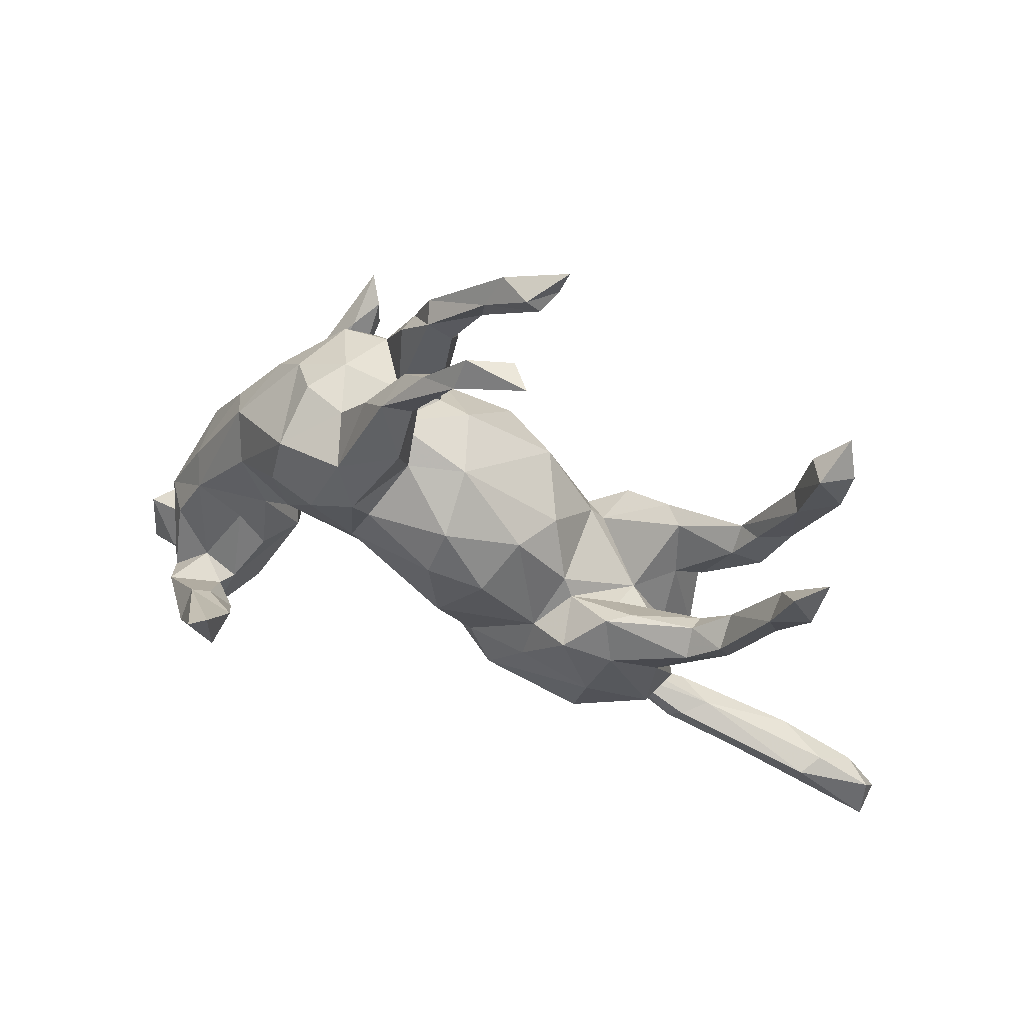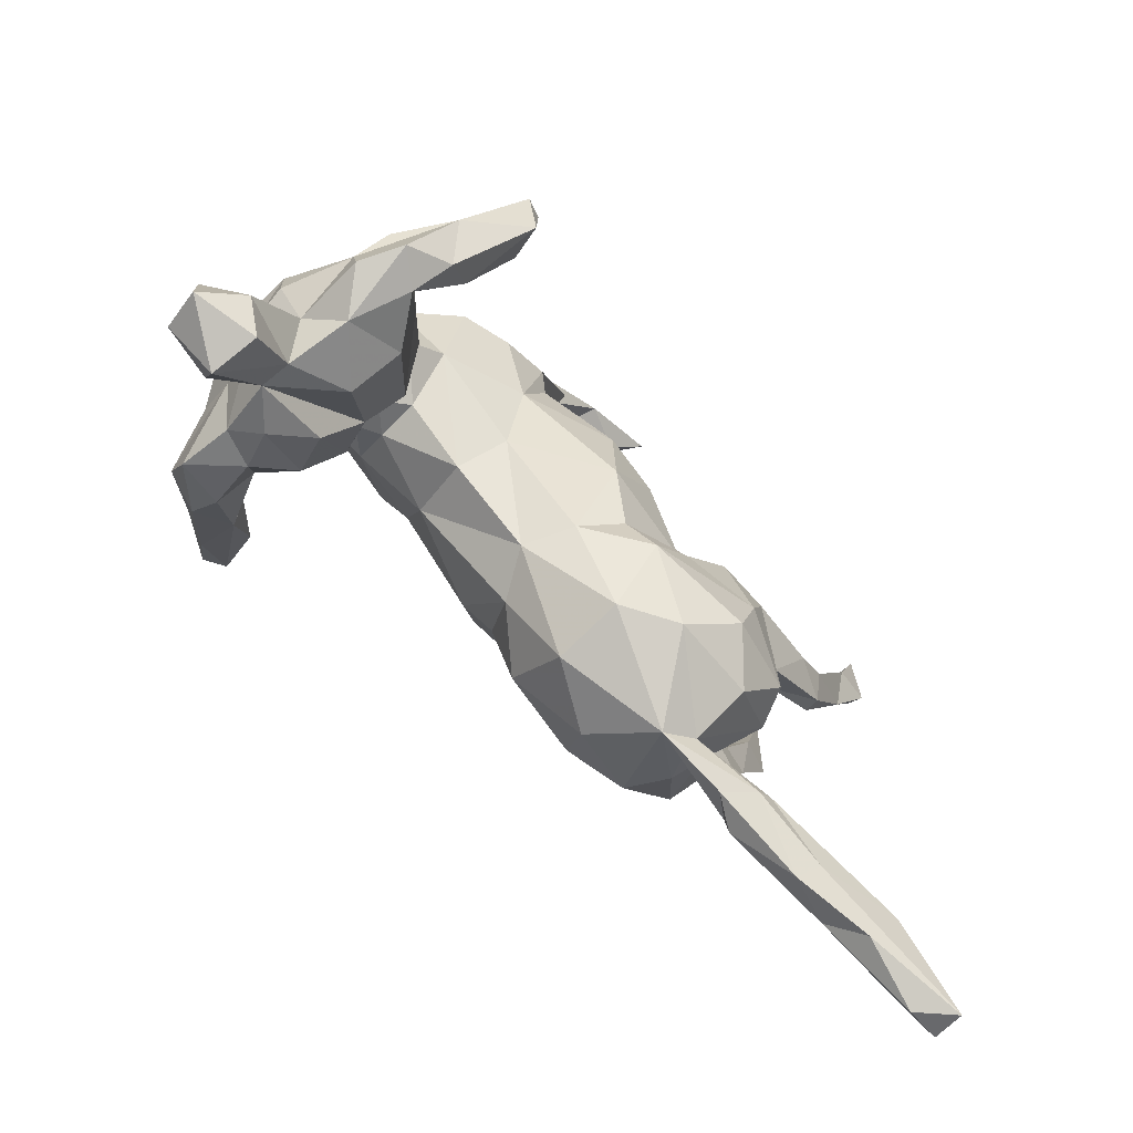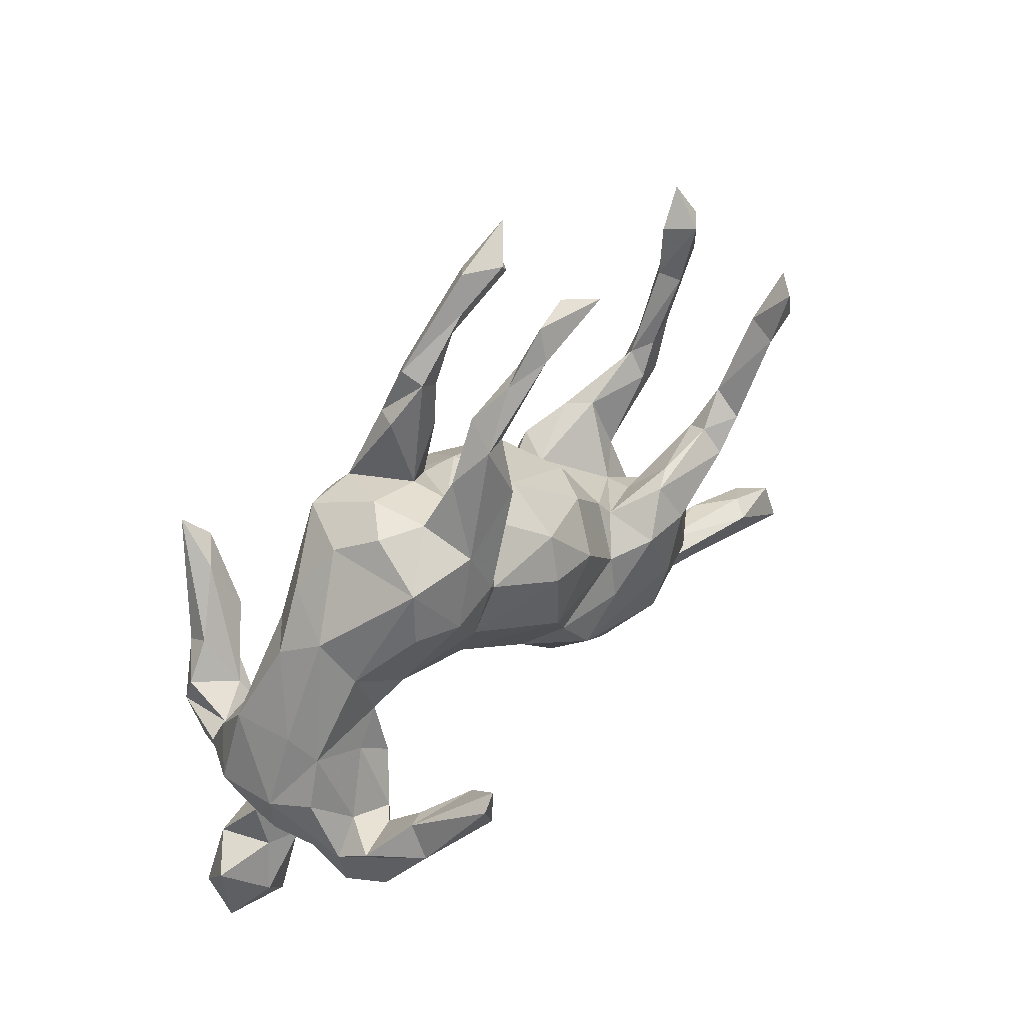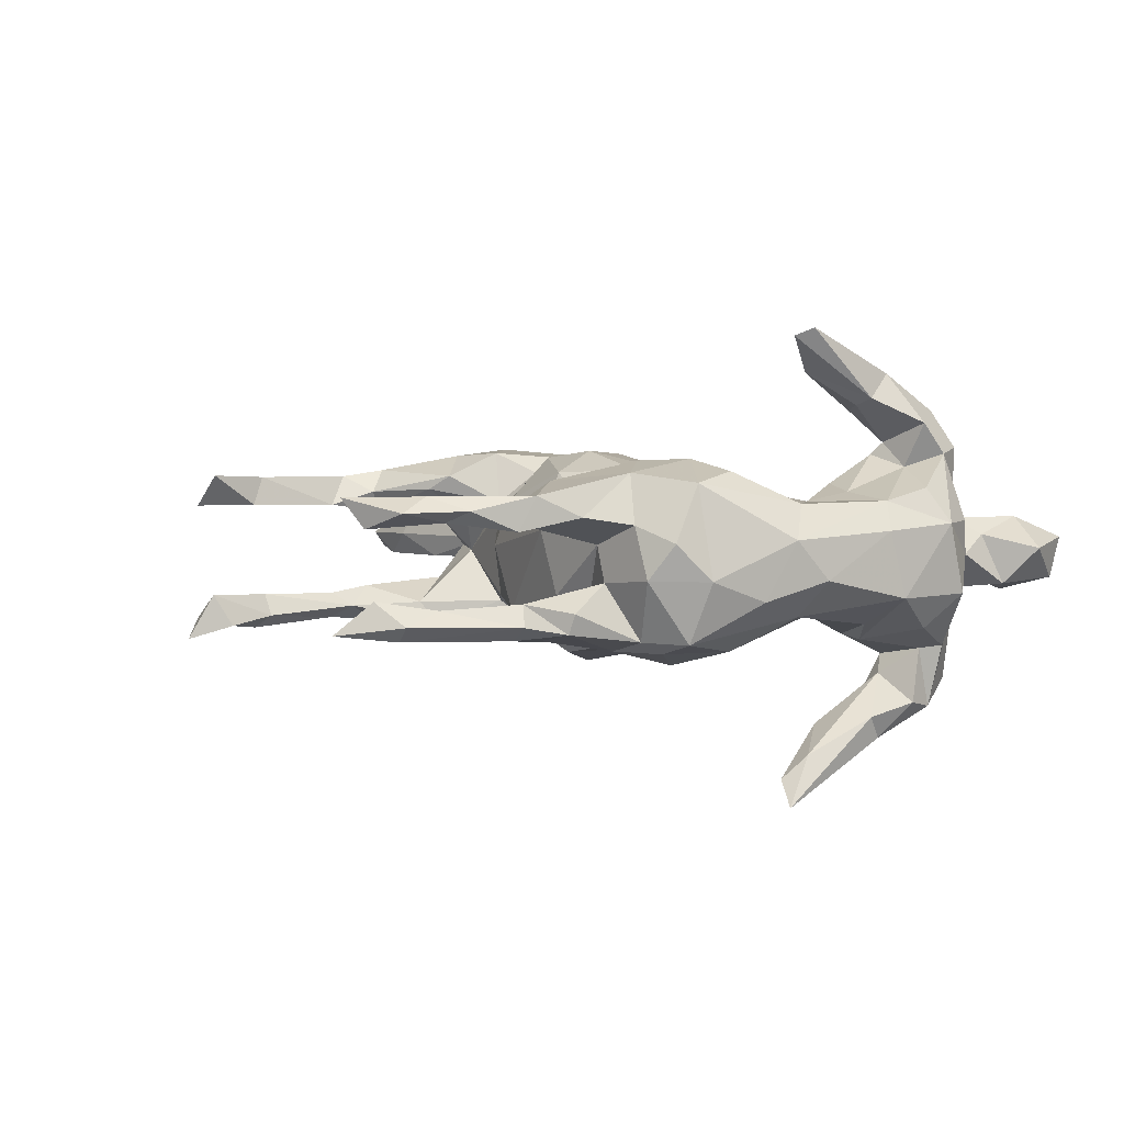
<metadata>
{"format":"obj","ext":"obj","renderer":"f3d","projection":"perspective","resolution":1024,"background":"white","views":[{"elev":58.4,"azim":20.8,"up":"+Y"},{"elev":-72.0,"azim":-43.5,"up":"+Y"},{"elev":51.4,"azim":-44.7,"up":"+Y"},{"elev":3.1,"azim":-151.9,"up":"+Z"}]}
</metadata>
<code>
v 0.1124 -0.06776 -0.1321
v -0.1106 -0.02933 0.07749
v 0.5671 -0.373 -0.03545
v -0.1287 -0.024 -0.07617
v 0.2024 0.03653 0.06153
v -0.3346 -0.03979 0.09426
v 0.09612 -0.2601 -0.03627
v 0.3704 -0.06897 0.102
v -0.3948 -0.2516 0.1019
v 0.2373 0.01978 -0.134
v 0.586 0.2128 0.1006
v -0.04684 0.2199 -0.06336
v -0.2441 0.04238 0.09245
v -0.2657 -0.1013 -0.06445
v 0.1297 0.5422 -0.08602
v -0.3297 -0.2354 0.03329
v -0.5609 -0.3449 0.02183
v -0.3412 -0.1626 -0.1509
v -0.2435 0.1711 0.1262
v -0.0513 0.4307 0.04663
v -0.4352 -0.2204 0.1576
v 0.1436 0.5861 -0.08861
v 0.0482 0.04177 -0.1618
v 0.3641 -0.1781 -0.1045
v 0.02606 0.4908 0.05972
v 0.05445 0.5534 0.07342
v -0.4389 -0.07894 -0.1036
v 0.5867 -0.447 0.01093
v 0.04158 -0.1088 -0.1125
v 0.01503 -0.1653 -0.05506
v -0.3134 -0.1937 0.1048
v 0.2097 -0.1945 -0.1435
v 0.3846 -0.1686 0.05287
v 0.01589 -0.1395 0.0787
v 0.3191 -0.2556 -0.05949
v -0.3596 -0.06998 0.2299
v 0.09856 0.07292 0.1423
v 0.09024 -0.1821 -0.1223
v 0.3066 -0.2446 0.08924
v 0.4742 0.03852 -0.07165
v -0.1509 0.2639 -0.1098
v 0.337 0.05003 -0.08277
v -0.3622 -0.07171 -0.2367
v -0.2808 -0.1474 -0.005486
v 0.1635 -0.0897 0.1402
v -0.3212 0.1133 -0.07867
v 0.4148 0.0628 0.08786
v -0.4836 -0.1201 -0.05367
v -0.2817 -0.04561 0.3172
v 0.6411 -0.3852 0.00181
v 0.5704 0.2335 -0.09013
v 0.6858 -0.4252 -0.03472
v 0.2179 0.01064 0.07232
v -0.1136 0.09901 -0.129
v 0.3983 -0.02625 0.06973
v -0.1082 0.3553 0.06477
v -0.4109 -0.2391 -0.1098
v -0.3708 0.1201 -0.02608
v 0.5296 0.1979 0.1119
v 0.4931 -0.3993 0.02412
v 0.5803 0.2959 -0.1
v -0.03741 0.3185 0.1131
v -0.3369 -0.08639 -0.1244
v 0.3906 -0.3608 -0.03391
v -0.04716 0.2223 0.06406
v 0.7301 -0.4878 0.02455
v -0.06444 0.1671 -0.1234
v 0.4343 0.04109 -0.1134
v -0.02047 -0.1488 0.01215
v -0.04133 0.427 -0.0997
v 0.4391 -0.3282 -1.8e-05
v -0.2305 0.03583 -0.09119
v -0.4419 -0.151 -0.1337
v -0.4246 0.02087 0.04105
v -0.4697 -0.3585 0.03586
v 0.1991 0.03819 -0.06884
v -0.2957 0.009065 -0.2872
v 0.1057 -0.1606 0.1376
v 0.03367 0.2146 0.04016
v -0.02655 0.3978 0.08071
v 0.5137 0.2153 -0.06689
v 0.4987 0.2204 -0.09876
v -0.2922 -0.07694 0.1052
v -0.08808 0.1549 0.1265
v -0.4118 -0.1119 -0.2165
v 0.4187 0.04505 0.05769
v 0.06825 -0.1064 0.1196
v -0.4374 -0.1656 0.1489
v 0.5326 0.2162 0.06971
v 0.07132 0.536 -0.09771
v -0.308 0.1953 -0.05354
v 0.4759 0.02323 0.09119
v 0.1142 0.5321 -0.05291
v 0.3084 0.04524 -0.1159
v -0.05395 0.4241 -0.04986
v -0.1723 0.2396 -0.1272
v 0.3734 -0.05745 -0.1036
v 0.1798 -0.01443 -0.1124
v -0.2914 0.008224 0.08084
v -0.4027 -0.2044 0.213
v 0.1684 0.1106 0.01112
v -0.4114 -0.1375 -0.138
v -0.388 -0.1323 0.1295
v 0.3473 -0.1004 9.9e-05
v 0.003941 0.2222 -0.05214
v -0.1035 0.3684 -0.06525
v -0.2349 -0.01933 0.02438
v -0.2651 -0.01456 -0.3207
v -0.02179 0.3956 -0.05807
v 0.1893 -0.2614 -0.09437
v 0.3479 -0.02645 -0.04825
v 0.03016 0.5022 -0.05654
v -0.2759 -0.06401 -0.2504
v 0.4058 -0.3345 0.03039
v 0.3343 -0.2444 -0.01342
v -0.3019 -0.1884 -0.0997
v -0.3071 0.02019 0.33
v 0.01672 0.09622 0.1532
v 0.2927 -0.2926 0.01215
v -0.3402 -0.1722 0.2287
v 0.1344 0.1243 0.07912
v -0.2726 -0.02903 0.267
v 0.1012 -0.2512 0.06362
v -0.1746 0.157 0.1431
v 0.2927 -0.1004 -0.1538
v -0.2347 0.154 -0.1277
v 0.474 -0.4179 -0.003011
v 0.4655 0.1019 0.06766
v -0.1505 0.1663 -0.1497
v -0.1227 0.07081 0.1204
v -0.4208 -0.127 0.1941
v 0.3435 -0.3572 -0.002773
v -0.5591 -0.2477 0.008507
v 0.4322 0.09557 -0.08911
v -0.2878 0.05523 -0.3592
v 0.4678 0.1049 -0.1079
v 0.286 -0.006411 0.0476
v 0.04451 0.5106 0.09512
v -0.4423 -0.2172 -0.05111
v -0.3221 0.1048 0.07999
v -0.1067 0.1865 0.1403
v -0.4204 -0.2185 -0.1885
v 0.3016 -0.01207 -0.1475
v 0.2158 0.0092 -0.07885
v -0.1538 0.29 0.05295
v -0.2302 0.2492 0.1111
v -0.06458 0.4391 -0.08032
v -0.08282 0.2637 0.02381
v 0.09741 0.5571 -0.04329
v -0.4806 -0.3715 -0.03169
v -0.4462 -0.1837 -0.07804
v -0.2639 0.03356 -0.3217
v -0.3641 -0.03465 -0.09738
v -0.3749 -0.2599 -0.07514
v -0.3165 -0.0749 -0.3014
v -0.4764 -0.1488 0.05163
v 0.3834 -0.3329 -0.03334
v -0.5537 -0.3203 -0.03819
v 0.5377 0.3138 -0.06277
v 0.5107 0.1197 -0.08372
v -0.3535 -0.1969 -0.2032
v -0.436 -0.2068 0.05322
v -0.3598 -0.2326 -0.1294
v 0.2956 -0.2877 -0.007282
v -0.3641 -0.09543 -0.2696
v 0.558 0.2805 0.1152
v 0.5477 -0.4063 -0.02949
v 0.3821 -0.3531 0.0307
v -0.0668 0.4098 0.09521
v 0.02216 0.461 -0.06804
v -0.2366 -0.01689 -0.03508
v -0.3421 0.1641 0.0315
v -0.3004 0.0266 -0.08226
v -0.2601 -0.09532 0.04487
v -0.3334 -0.07625 0.2198
v 0.0264 -0.02413 0.1476
v 0.2946 -0.03479 -0.004152
v 0.2745 -0.1099 0.1533
v 0.3204 0.05006 0.09272
v -0.5073 -0.2354 -0.04501
v 0.5977 0.271 0.06904
v 0.4188 0.03027 0.1211
v -0.2737 -0.03393 0.000704
v 0.1164 0.5486 0.05148
v 0.05095 0.5506 -0.0768
v -0.4776 -0.2235 0.02836
v 0.2329 -0.006282 0.1482
v -0.3318 -0.1406 0.1473
v 0.4298 0.05946 -0.05918
v 0.03403 0.1592 0.1224
v 0.287 0.0447 0.113
v -0.4142 -0.2781 0.01691
v -0.09354 0.2371 -0.1265
v -0.1787 0.3006 -0.02245
v -0.3675 -0.1112 0.2662
v -0.4776 -0.08491 0.04946
v 0.4651 0.071 0.1117
v -0.3169 -0.2232 -0.04097
v 0.3615 -0.1686 0.1102
v -0.008597 0.4844 0.07545
v -0.03076 0.3293 -0.05204
v -0.4789 -0.3083 -0.05812
v -0.4073 -0.00865 0.08266
v 0.7267 -0.4295 0.000796
v 0.1061 0.5174 0.06543
v -0.3664 -0.1727 -0.2422
v 0.7355 -0.4725 -0.02469
v -0.09472 0.3708 -0.09384
v -0.1318 0.2595 0.1244
v 0.6194 -0.3895 0.03689
v 0.4617 0.1093 -0.06909
v -0.1405 -0.06711 0.01412
v -0.2709 -0.01688 -0.05053
v 0.3505 -0.03574 0.04693
v 0.386 -0.0398 -0.06738
v -0.3493 -0.1452 0.1655
v 0.6818 -0.4849 -0.01715
v -0.03173 0.3366 -0.1069
v -0.5052 -0.2944 0.05378
v 0.4755 0.02569 0.06922
v 0.0366 0.1249 -0.1423
v -0.2202 0.2544 -0.112
v 0.3817 -0.1582 -0.04306
v 0.3078 -0.01429 0.1435
v 0.561 0.3452 -0.1278
v -0.4421 -0.07618 0.1003
v 0.001715 -0.04517 -0.1303
v -0.4196 -0.2779 -0.02588
v 0.5379 0.1297 0.0851
v 0.515 0.2967 -0.1098
v 0.247 -0.3166 -0.005338
v 0.1495 0.5564 0.09354
v 0.1739 -0.02702 0.1185
v -0.2179 0.2929 0.02891
v -0.03152 0.3631 0.05042
v 0.1815 -0.254 0.1037
v -0.3485 -0.1336 -0.1773
v -0.2579 0.2595 -0.02367
v 0.1814 -0.09566 -0.1508
v -0.3579 -0.2075 0.1751
v 0.2529 -0.1963 0.1448
v 0.2939 -0.2197 -0.1237
v -0.3057 -0.1167 0.2127
v 0.1229 0.1401 -0.08341
v -0.4387 -0.002722 -0.05587
v 0.5266 0.2241 -0.1177
v -0.3101 -0.1311 -0.2323
v -0.4731 -0.1631 0.001075
v -0.2802 0.03111 0.3184
v -0.4197 -0.1547 -0.2253
v -0.2977 -0.1129 -0.1195
v -0.09706 0.2699 -0.02881
f 219 186 133
f 17 219 133
f 197 229 59
f 92 197 182
f 47 179 191
f 62 169 209
f 8 92 182
f 141 65 62
f 219 162 186
f 17 75 219
f 166 11 181
f 59 11 166
f 229 11 59
f 182 197 47
f 182 47 191
f 8 182 224
f 224 182 191
f 224 191 187
f 141 62 209
f 199 8 224
f 199 224 178
f 178 224 187
f 187 191 53
f 187 53 233
f 37 190 118
f 118 190 84
f 190 65 84
f 141 209 124
f 124 209 146
f 241 199 178
f 178 187 45
f 45 187 233
f 143 125 239
f 125 24 242
f 96 129 126
f 193 96 41
f 193 129 96
f 67 129 193
f 221 54 67
f 221 23 54
f 244 23 221
f 244 98 23
f 144 10 98
f 10 239 98
f 143 239 10
f 143 97 125
f 24 125 97
f 193 41 208
f 105 221 67
f 244 221 105
f 42 94 144
f 94 143 10
f 68 97 143
f 218 193 208
f 68 143 94
f 136 68 134
f 160 68 136
f 230 246 82
f 246 136 82
f 61 51 230
f 225 61 230
f 250 102 85
f 161 163 142
f 102 237 85
f 20 235 56
f 62 80 169
f 128 86 47
f 128 197 59
f 47 197 128
f 128 220 86
f 229 220 128
f 197 92 229
f 229 92 220
f 66 204 210
f 200 25 20
f 169 138 200
f 80 138 169
f 25 80 20
f 80 235 20
f 138 80 25
f 89 128 59
f 89 229 128
f 26 25 200
f 200 138 26
f 25 205 138
f 59 166 89
f 181 229 89
f 181 11 229
f 184 25 26
f 205 25 184
f 205 232 138
f 184 232 205
f 232 184 26
f 78 87 34
f 34 123 78
f 31 174 188
f 188 174 83
f 9 21 162
f 176 233 37
f 176 37 118
f 176 118 130
f 130 118 84
f 130 84 141
f 124 130 141
f 19 124 146
f 39 199 241
f 241 178 78
f 78 178 45
f 78 45 87
f 87 45 233
f 87 233 176
f 87 176 34
f 2 176 130
f 130 124 13
f 13 124 19
f 236 241 78
f 123 236 78
f 188 83 6
f 240 188 216
f 188 103 216
f 188 6 103
f 31 188 240
f 9 31 240
f 103 88 131
f 162 21 88
f 88 103 226
f 9 240 100
f 9 100 21
f 122 243 175
f 243 216 175
f 122 175 36
f 138 232 26
f 181 89 166
f 180 158 133
f 158 17 133
f 150 17 158
f 150 75 17
f 192 75 150
f 192 150 228
f 180 133 186
f 139 248 48
f 248 180 186
f 139 180 248
f 186 162 248
f 16 192 228
f 248 156 196
f 198 44 228
f 44 16 228
f 196 245 48
f 48 248 196
f 174 44 183
f 174 16 44
f 174 31 16
f 154 198 228
f 206 142 250
f 206 161 142
f 161 247 18
f 237 43 85
f 247 113 237
f 247 161 206
f 237 113 77
f 43 165 85
f 165 250 85
f 165 206 250
f 155 206 165
f 247 206 155
f 237 77 43
f 247 155 108
f 113 247 108
f 43 77 135
f 165 43 135
f 113 152 77
f 113 108 152
f 135 155 165
f 77 152 135
f 135 108 155
f 152 108 135
f 250 142 151
f 142 57 151
f 142 163 57
f 154 57 163
f 52 207 217
f 52 217 167
f 50 52 3
f 52 167 3
f 3 167 157
f 204 50 210
f 238 91 172
f 217 207 66
f 207 204 66
f 204 207 52
f 50 204 52
f 60 66 210
f 50 3 71
f 210 50 71
f 114 60 210
f 210 71 114
f 3 157 71
f 33 119 115
f 115 119 164
f 91 58 172
f 66 28 217
f 167 217 28
f 28 66 60
f 167 28 127
f 127 28 60
f 167 127 64
f 102 73 27
f 250 151 73
f 102 250 73
f 18 163 161
f 116 163 18
f 27 63 102
f 18 237 102
f 63 251 18
f 251 116 18
f 32 110 38
f 29 1 38
f 242 110 32
f 129 72 126
f 54 72 129
f 54 4 72
f 54 227 4
f 1 227 23
f 1 29 227
f 239 38 1
f 239 32 38
f 125 32 239
f 242 32 125
f 222 126 46
f 96 126 222
f 54 129 67
f 23 227 54
f 1 23 98
f 98 239 1
f 18 247 237
f 63 27 245
f 14 116 251
f 198 14 44
f 14 198 116
f 153 63 245
f 213 14 251
f 46 245 58
f 46 153 245
f 173 153 46
f 173 251 153
f 213 251 173
f 72 213 173
f 171 213 72
f 38 7 30
f 110 7 38
f 110 231 7
f 91 46 58
f 126 173 46
f 72 173 126
f 72 4 171
f 227 30 4
f 29 30 227
f 231 110 242
f 242 35 231
f 24 35 242
f 24 115 35
f 222 91 238
f 222 46 91
f 223 115 24
f 41 96 222
f 98 76 144
f 105 67 12
f 251 63 153
f 38 30 29
f 12 67 193
f 76 98 244
f 230 51 246
f 146 238 172
f 104 115 223
f 33 115 104
f 51 160 246
f 82 136 134
f 159 61 225
f 159 225 230
f 149 93 15
f 15 22 149
f 81 51 159
f 51 61 159
f 159 230 82
f 93 170 15
f 22 15 90
f 15 170 90
f 22 90 185
f 149 22 185
f 112 93 149
f 160 51 81
f 160 136 246
f 81 159 82
f 170 93 112
f 185 90 147
f 90 70 147
f 112 149 185
f 185 147 112
f 160 81 211
f 134 211 81
f 134 81 82
f 70 90 170
f 170 112 95
f 109 170 95
f 95 112 147
f 146 234 238
f 234 194 238
f 5 177 76
f 53 177 5
f 137 214 177
f 214 104 177
f 104 111 177
f 145 194 234
f 148 252 194
f 194 145 148
f 79 105 148
f 79 244 105
f 101 244 79
f 5 76 101
f 202 150 158
f 202 158 180
f 228 202 180
f 228 150 202
f 48 151 139
f 139 228 180
f 57 139 151
f 57 228 139
f 154 228 57
f 116 154 163
f 116 198 154
f 245 27 48
f 27 73 48
f 194 222 238
f 101 76 244
f 151 48 73
f 33 199 39
f 119 33 39
f 19 146 140
f 84 65 141
f 233 121 37
f 233 5 121
f 233 53 5
f 8 214 55
f 8 33 214
f 104 214 33
f 199 33 8
f 145 234 146
f 145 209 56
f 146 209 145
f 56 148 145
f 235 65 148
f 62 65 235
f 190 79 65
f 121 79 190
f 37 121 190
f 121 5 101
f 179 53 191
f 179 137 53
f 86 137 179
f 86 214 137
f 86 55 214
f 92 8 55
f 209 169 56
f 235 148 56
f 80 62 235
f 47 86 179
f 220 55 86
f 220 92 55
f 20 56 169
f 200 20 169
f 137 177 53
f 65 79 148
f 101 79 121
f 75 192 219
f 219 192 162
f 192 9 162
f 134 68 94
f 144 94 10
f 18 102 63
f 68 160 40
f 40 160 211
f 40 211 189
f 211 134 189
f 201 218 109
f 109 218 70
f 201 109 95
f 170 109 70
f 70 218 208
f 70 208 147
f 208 106 95
f 208 95 147
f 40 215 68
f 68 215 97
f 215 40 189
f 215 189 111
f 189 134 42
f 134 94 42
f 252 201 95
f 106 252 95
f 208 41 106
f 111 189 42
f 177 111 42
f 42 144 177
f 105 12 148
f 148 12 252
f 218 12 193
f 12 218 201
f 252 12 201
f 252 41 194
f 252 106 41
f 41 222 194
f 223 24 97
f 223 97 111
f 223 111 104
f 111 97 215
f 177 144 76
f 16 9 192
f 156 88 196
f 162 88 156
f 16 31 9
f 226 203 196
f 196 88 226
f 226 103 203
f 196 203 74
f 103 6 203
f 83 99 6
f 203 172 74
f 99 140 203
f 6 99 203
f 83 174 99
f 99 174 183
f 69 123 34
f 231 236 123
f 119 236 231
f 140 172 203
f 140 13 19
f 99 13 140
f 107 13 99
f 212 13 107
f 212 2 13
f 2 130 13
f 34 176 2
f 69 34 2
f 236 39 241
f 236 119 39
f 140 146 172
f 248 162 156
f 212 69 2
f 245 196 74
f 183 44 14
f 58 245 74
f 171 183 213
f 14 213 183
f 212 107 171
f 4 212 171
f 69 212 4
f 30 7 69
f 69 7 123
f 231 123 7
f 168 119 231
f 157 132 231
f 132 168 231
f 132 127 168
f 58 74 172
f 30 69 4
f 35 164 231
f 164 157 231
f 119 71 164
f 71 157 164
f 64 132 157
f 168 114 119
f 114 71 119
f 127 60 168
f 64 127 132
f 60 114 168
f 35 115 164
f 157 167 64
f 195 49 117
f 243 240 216
f 131 216 103
f 175 216 131
f 175 131 36
f 131 195 36
f 240 243 120
f 240 120 100
f 100 195 88
f 88 195 131
f 21 100 88
f 49 122 249
f 122 36 249
f 117 249 36
f 49 243 122
f 243 49 120
f 195 117 36
f 120 49 195
f 100 120 195
f 49 249 117
f 183 107 99
f 171 107 183

</code>
